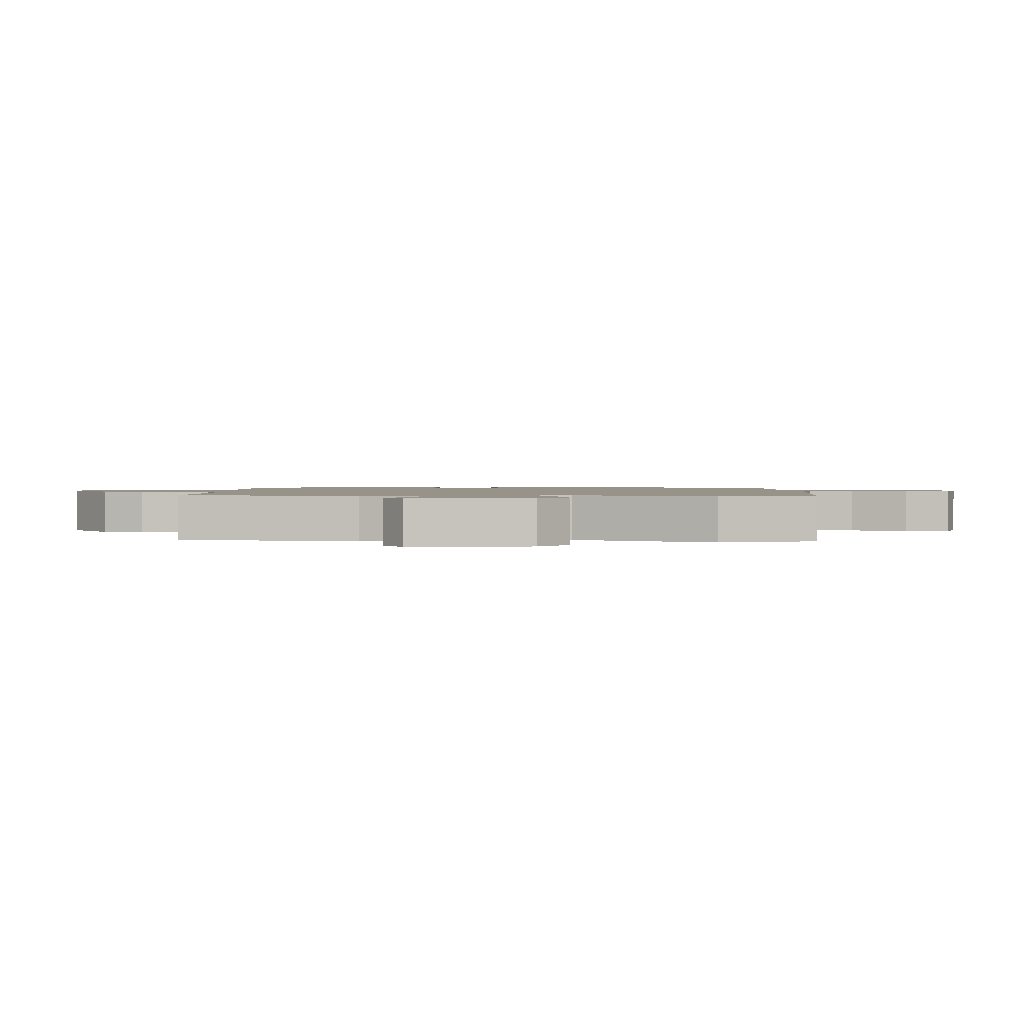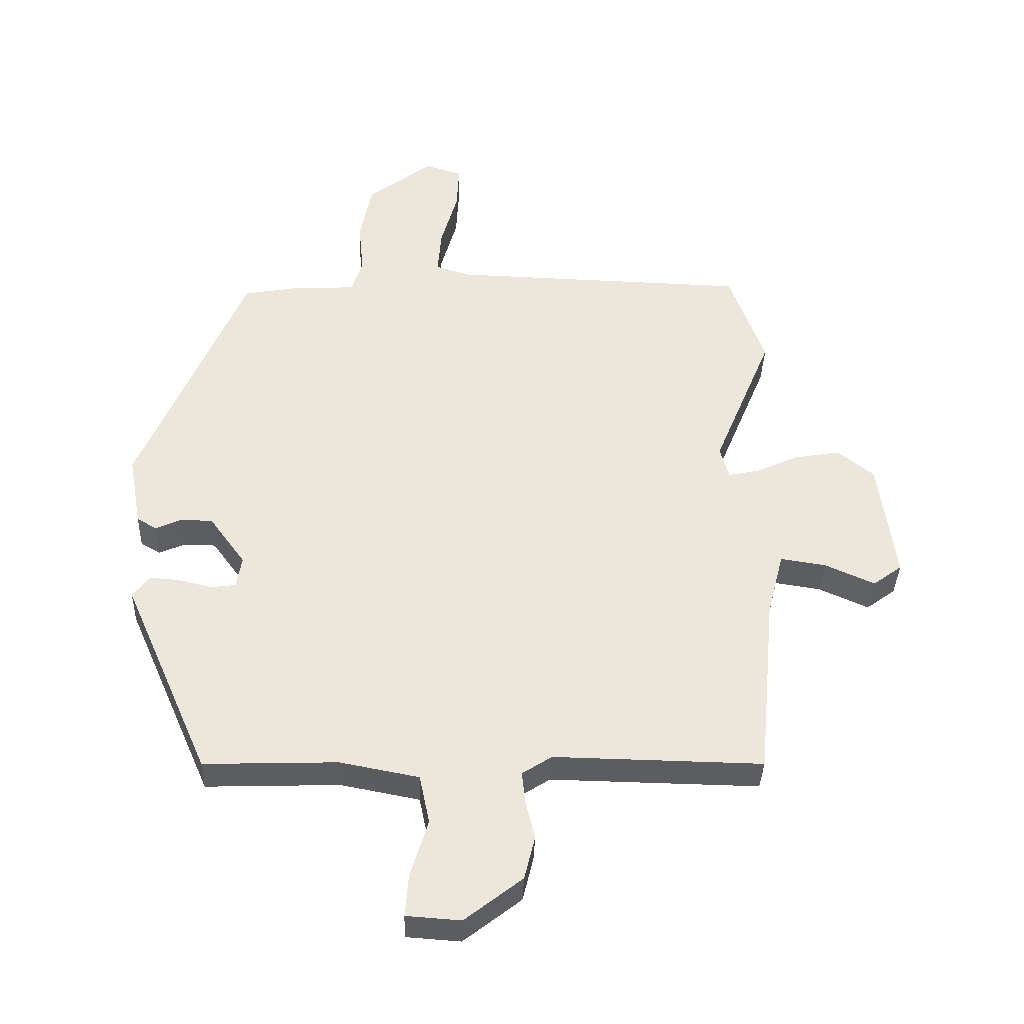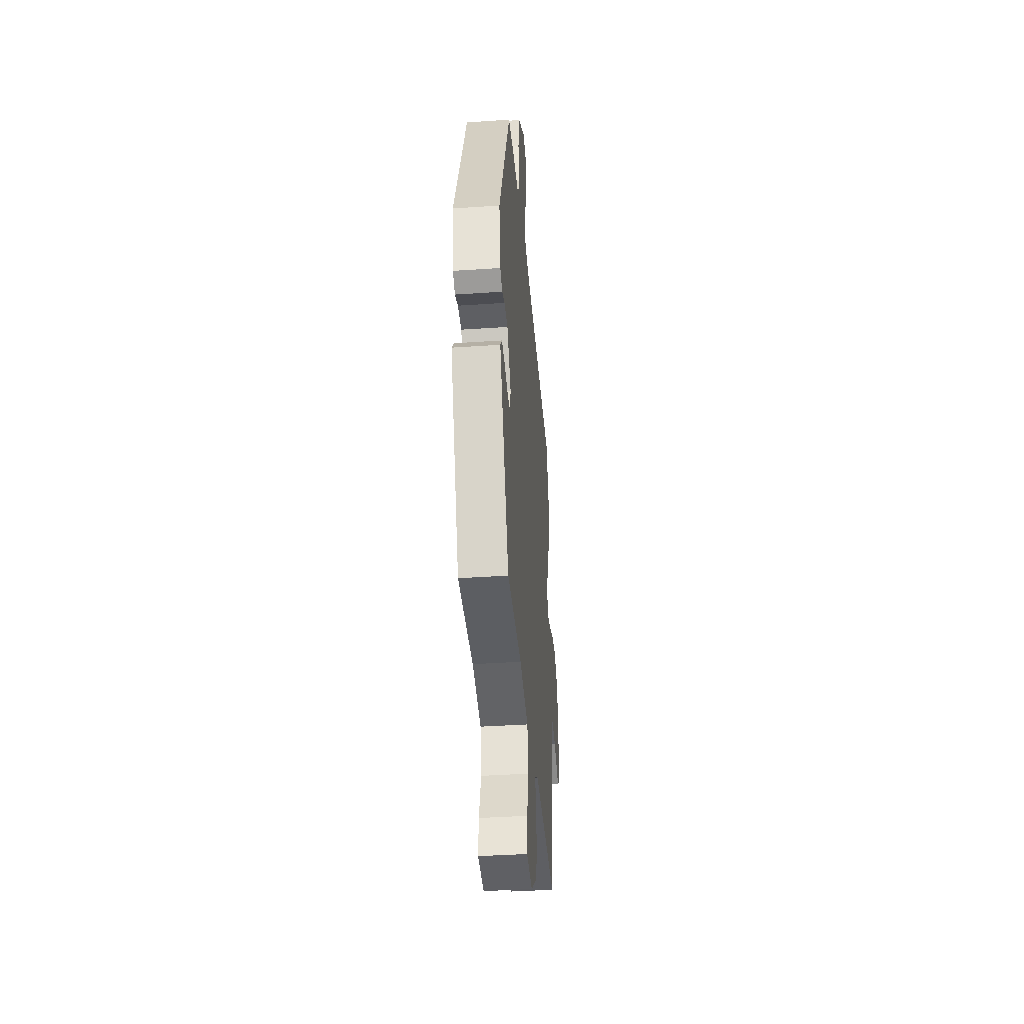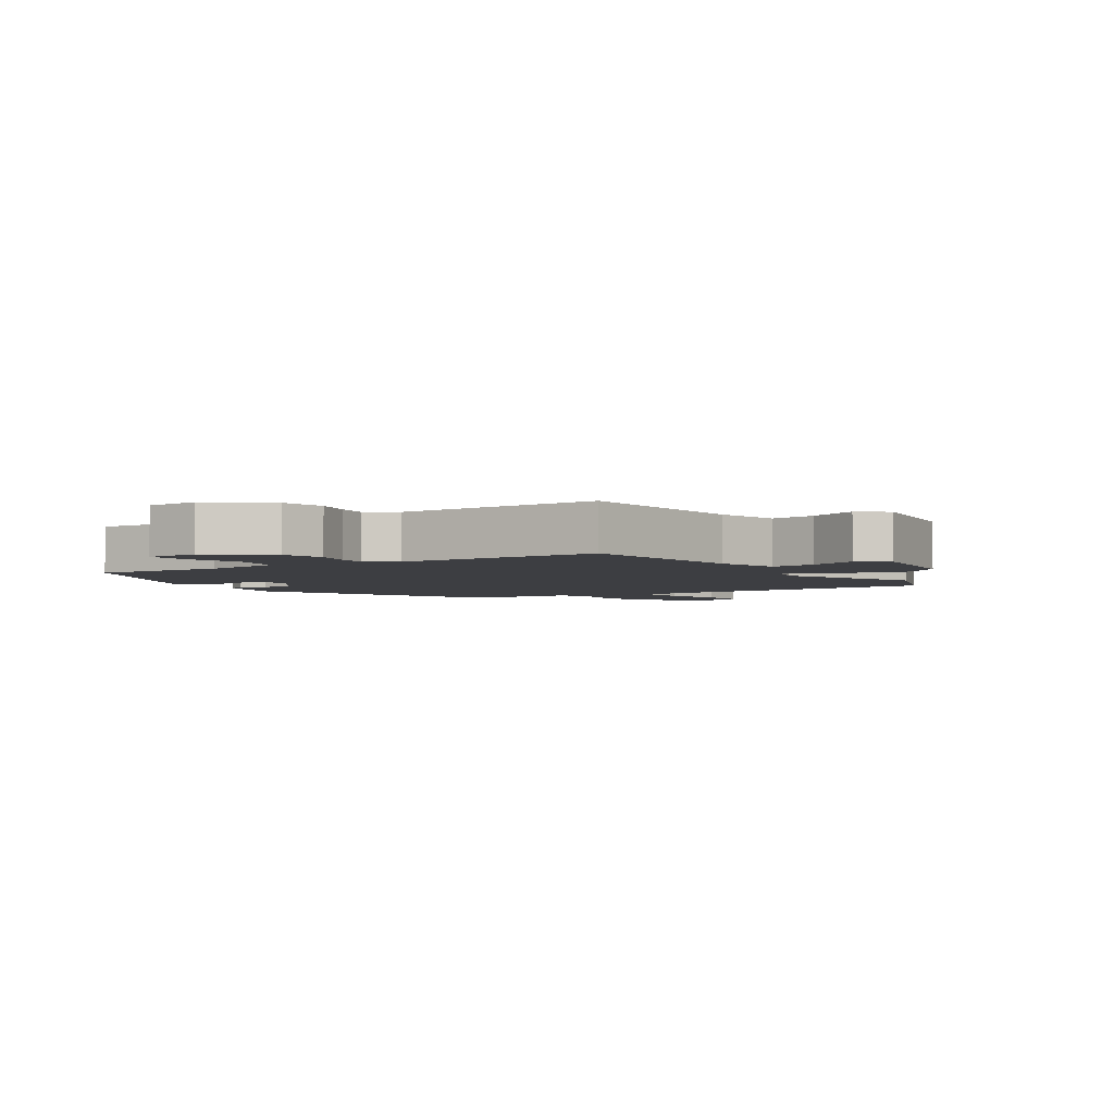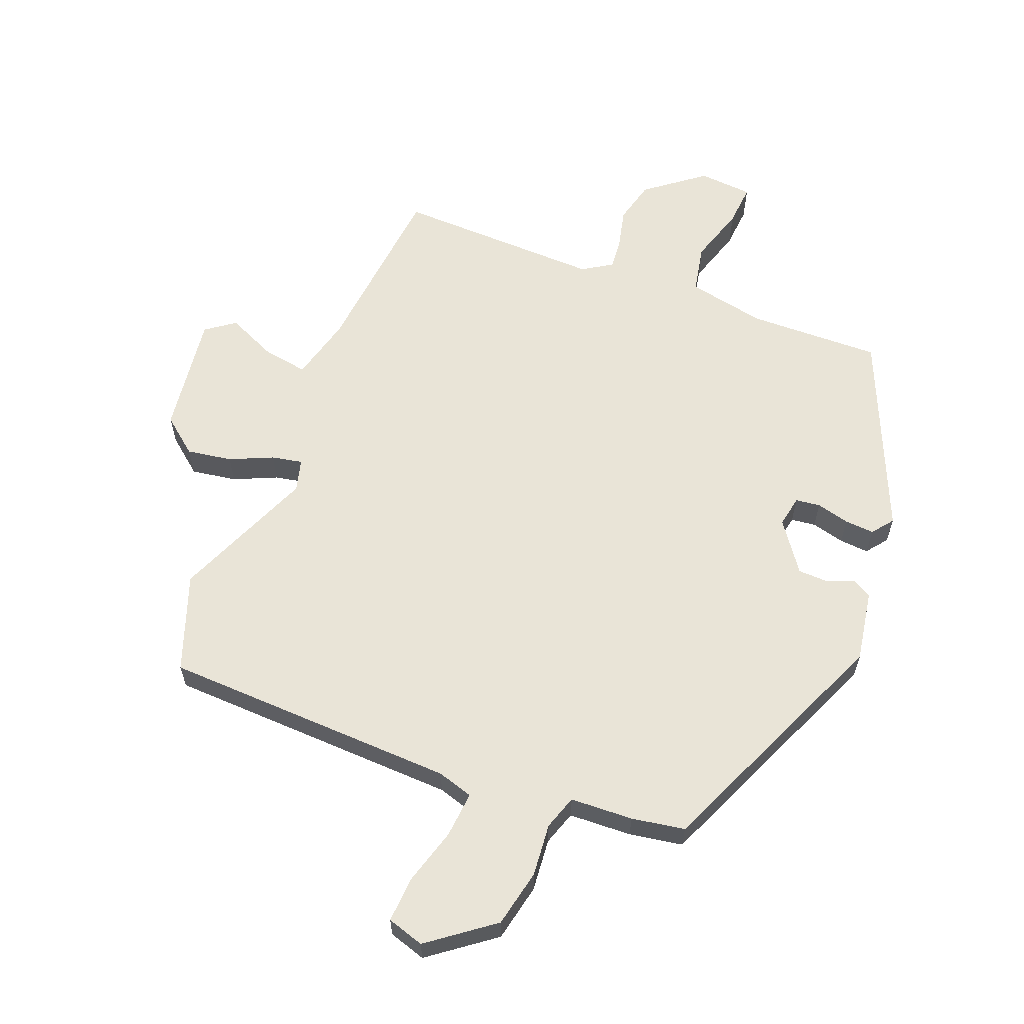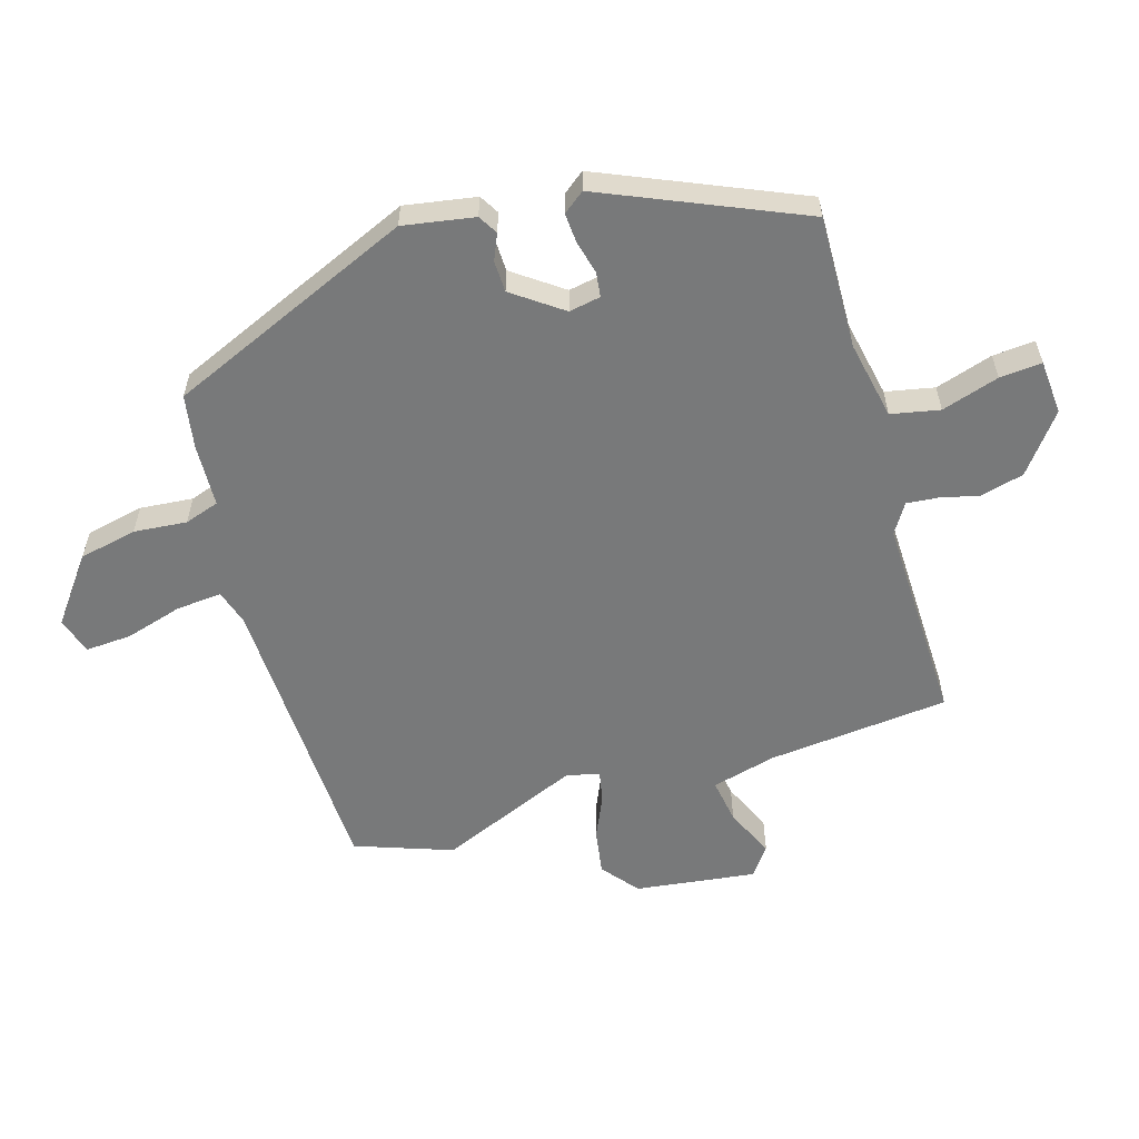
<metadata>
{"format":"obj","ext":"obj","renderer":"f3d","projection":"perspective","resolution":1024,"background":"white","views":[{"elev":1.4,"azim":-87.0,"up":"+Y"},{"elev":-36.5,"azim":178.1,"up":"+Z"},{"elev":-40.1,"azim":94.8,"up":"+Z"},{"elev":-3.6,"azim":-147.1,"up":"+Y"},{"elev":61.2,"azim":21.8,"up":"+Y"},{"elev":-57.7,"azim":107.0,"up":"+Y"}]}
</metadata>
<code>
v 0.372 0.07 0.473
v 0.538 0.07 0.082
v 0.518 0.07 -0.031
v 0.487 0.07 -0.049
v 0.446 0.07 -0.031
v 0.396 0.07 -0.032
v 0.339 0.07 -0.11
v 0.348 0.07 -0.16
v 0.387 0.07 -0.165
v 0.44 0.07 -0.152
v 0.487 0.07 -0.149
v 0.513 0.07 -0.183
v 0.376 0.07 -0.495
v 0.165 0.07 -0.488
v 0.04 0.07 -0.512
v 0.024 0.07 -0.589
v 0.052 0.07 -0.68
v 0.057 0.07 -0.747
v -0.029 0.07 -0.753
v -0.12 0.07 -0.682
v -0.137 0.07 -0.613
v -0.122 0.07 -0.551
v -0.117 0.07 -0.502
v -0.164 0.07 -0.472
v -0.494 0.07 -0.478
v -0.521 0.07 -0.19
v -0.547 0.07 -0.087
v -0.619 0.07 -0.098
v -0.698 0.07 -0.133
v -0.744 0.07 -0.099
v -0.718 0.07 0.093
v -0.66 0.07 0.139
v -0.588 0.07 0.127
v -0.52 0.07 0.096
v -0.471 0.07 0.086
v -0.457 0.07 0.137
v -0.55 0.07 0.362
v -0.494 0.07 0.516
v -0.024 0.07 0.53
v 0.033 0.07 0.547
v 0.027 0.07 0.62
v 0.001 0.07 0.711
v -0.003 0.07 0.784
v 0.056 0.07 0.802
v 0.158 0.07 0.724
v 0.177 0.07 0.632
v 0.169 0.07 0.548
v 0.187 0.07 0.493
v 0.287 0.07 0.488
v 0.372 0 0.473
v 0.538 0 0.082
v 0.518 0 -0.031
v 0.487 0 -0.049
v 0.446 0 -0.031
v 0.396 0 -0.032
v 0.339 0 -0.11
v 0.348 0 -0.16
v 0.387 0 -0.165
v 0.44 0 -0.152
v 0.487 0 -0.149
v 0.513 0 -0.183
v 0.376 0 -0.495
v 0.165 0 -0.488
v 0.04 0 -0.512
v 0.024 0 -0.589
v 0.052 0 -0.68
v 0.057 0 -0.747
v -0.029 0 -0.753
v -0.12 0 -0.682
v -0.137 0 -0.613
v -0.122 0 -0.551
v -0.117 0 -0.502
v -0.164 0 -0.472
v -0.494 0 -0.478
v -0.521 0 -0.19
v -0.547 0 -0.087
v -0.619 0 -0.098
v -0.698 0 -0.133
v -0.744 0 -0.099
v -0.718 0 0.093
v -0.66 0 0.139
v -0.588 0 0.127
v -0.52 0 0.096
v -0.471 0 0.086
v -0.457 0 0.137
v -0.55 0 0.362
v -0.494 0 0.516
v -0.024 0 0.53
v 0.033 0 0.547
v 0.027 0 0.62
v 0.001 0 0.711
v -0.003 0 0.784
v 0.056 0 0.802
v 0.158 0 0.724
v 0.177 0 0.632
v 0.169 0 0.548
v 0.187 0 0.493
v 0.287 0 0.488
f 3 4 5
f 2 3 5
f 1 2 5
f 49 1 5
f 48 49 5
f 45 46 47
f 44 45 47
f 43 44 47
f 42 43 47
f 41 42 47
f 40 41 47 48
f 48 5 6
f 40 48 6
f 39 40 6
f 39 6 7
f 38 39 7
f 37 38 7
f 36 37 7
f 32 33 34
f 31 32 34
f 30 31 34
f 29 30 34
f 28 29 34
f 27 28 34 35
f 26 27 35
f 36 7 8
f 35 36 8
f 26 35 8
f 25 26 8
f 24 25 8
f 20 21 22
f 19 20 22
f 18 19 22
f 17 18 22
f 16 17 22
f 15 16 22 23
f 24 8 9
f 23 24 9
f 15 23 9
f 14 15 9
f 12 13 14
f 11 12 14
f 10 11 14
f 9 10 14
f 54 53 52
f 54 52 51
f 54 51 50
f 54 50 98
f 54 98 97
f 96 95 94
f 96 94 93
f 96 93 92
f 96 92 91
f 96 91 90
f 97 96 90 89
f 55 54 97
f 55 97 89
f 55 89 88
f 56 55 88
f 56 88 87
f 56 87 86
f 56 86 85
f 83 82 81
f 83 81 80
f 83 80 79
f 83 79 78
f 83 78 77
f 84 83 77 76
f 84 76 75
f 57 56 85
f 57 85 84
f 57 84 75
f 57 75 74
f 57 74 73
f 71 70 69
f 71 69 68
f 71 68 67
f 71 67 66
f 71 66 65
f 72 71 65 64
f 58 57 73
f 58 73 72
f 58 72 64
f 58 64 63
f 63 62 61
f 63 61 60
f 63 60 59
f 63 59 58
f 1 50 51 2
f 2 51 52 3
f 3 52 53 4
f 4 53 54 5
f 5 54 55 6
f 6 55 56 7
f 7 56 57 8
f 8 57 58 9
f 9 58 59 10
f 10 59 60 11
f 11 60 61 12
f 12 61 62 13
f 13 62 63 14
f 14 63 64 15
f 15 64 65 16
f 16 65 66 17
f 17 66 67 18
f 18 67 68 19
f 19 68 69 20
f 20 69 70 21
f 21 70 71 22
f 22 71 72 23
f 23 72 73 24
f 24 73 74 25
f 25 74 75 26
f 26 75 76 27
f 27 76 77 28
f 28 77 78 29
f 29 78 79 30
f 30 79 80 31
f 31 80 81 32
f 32 81 82 33
f 33 82 83 34
f 34 83 84 35
f 35 84 85 36
f 36 85 86 37
f 37 86 87 38
f 38 87 88 39
f 39 88 89 40
f 40 89 90 41
f 41 90 91 42
f 42 91 92 43
f 43 92 93 44
f 44 93 94 45
f 45 94 95 46
f 46 95 96 47
f 47 96 97 48
f 48 97 98 49
f 49 98 50 1

</code>
